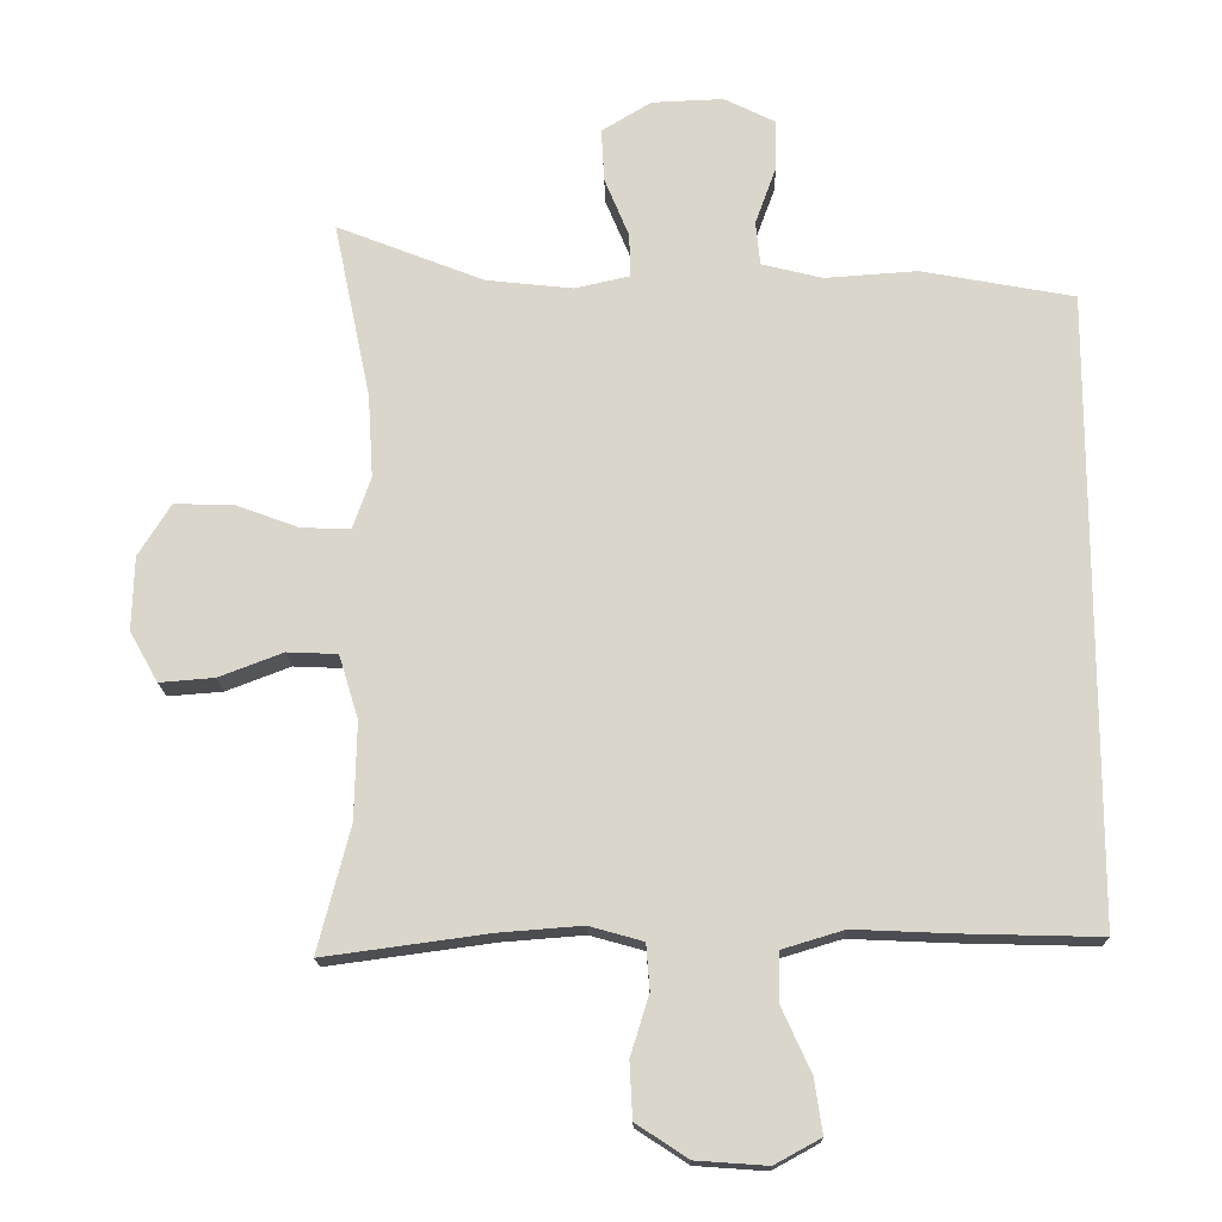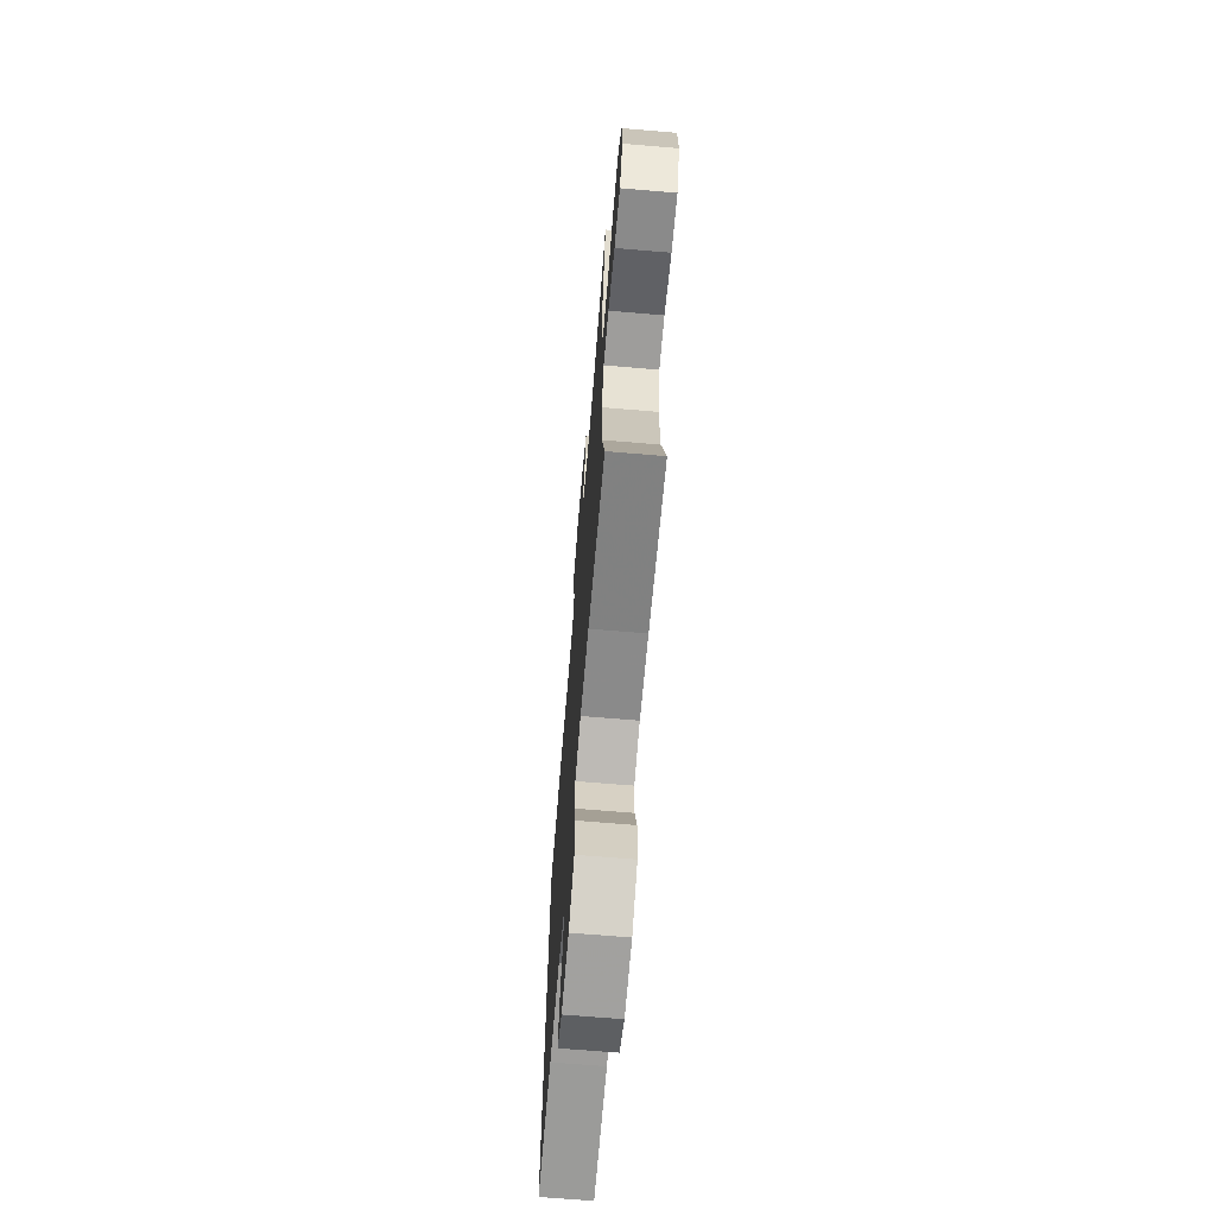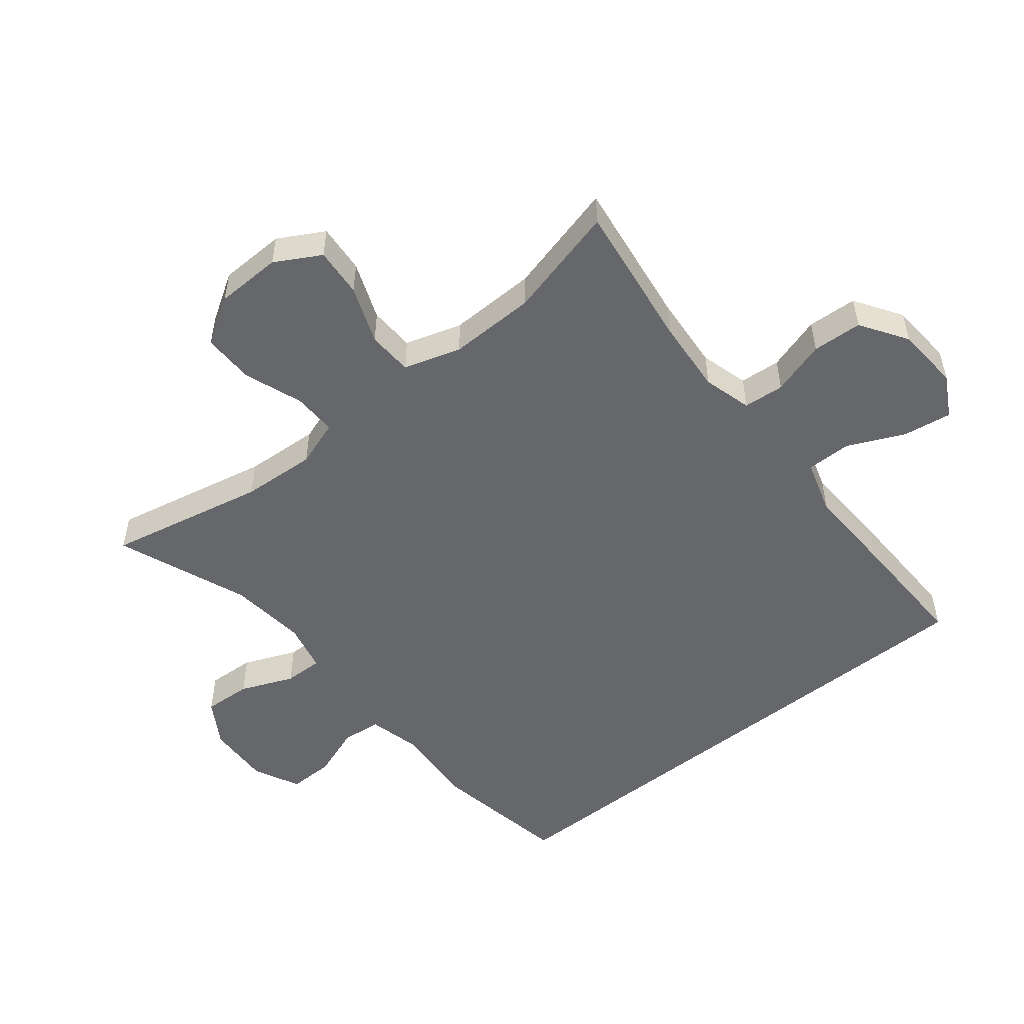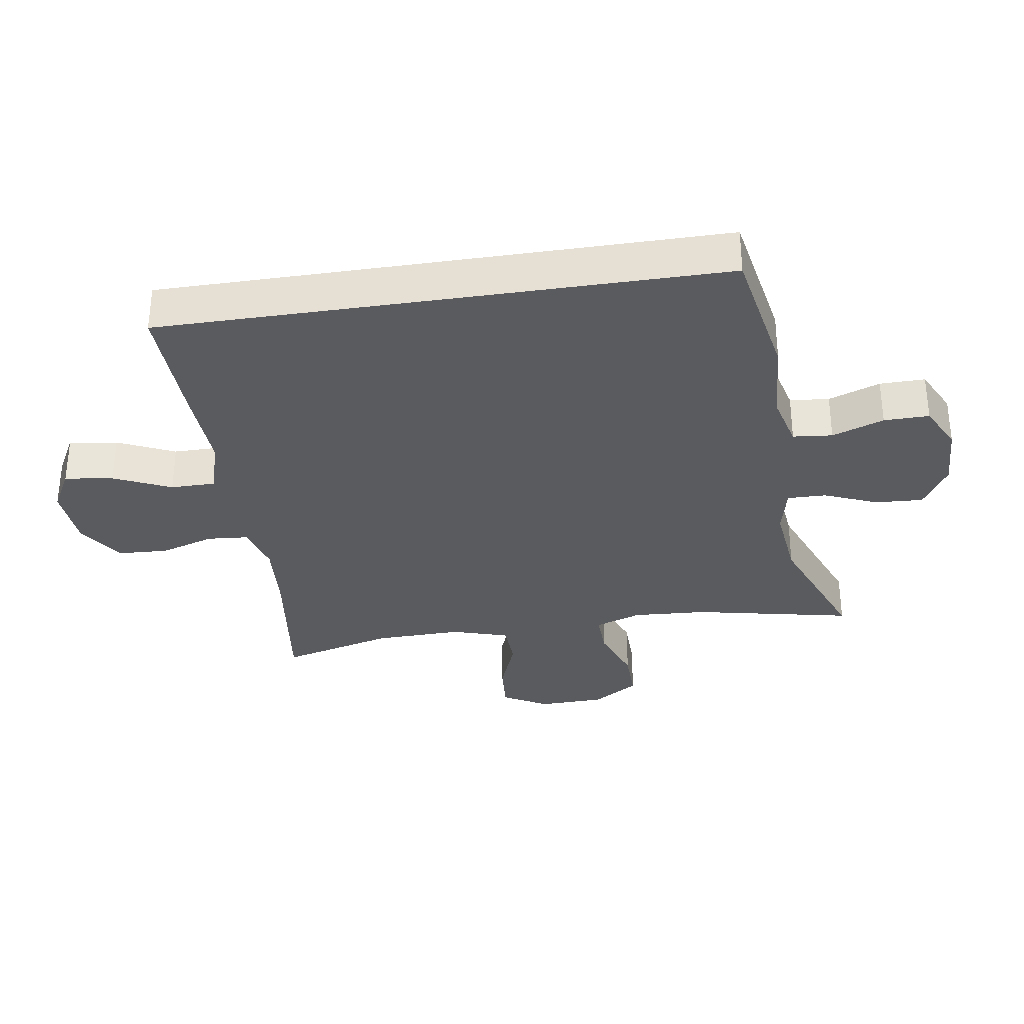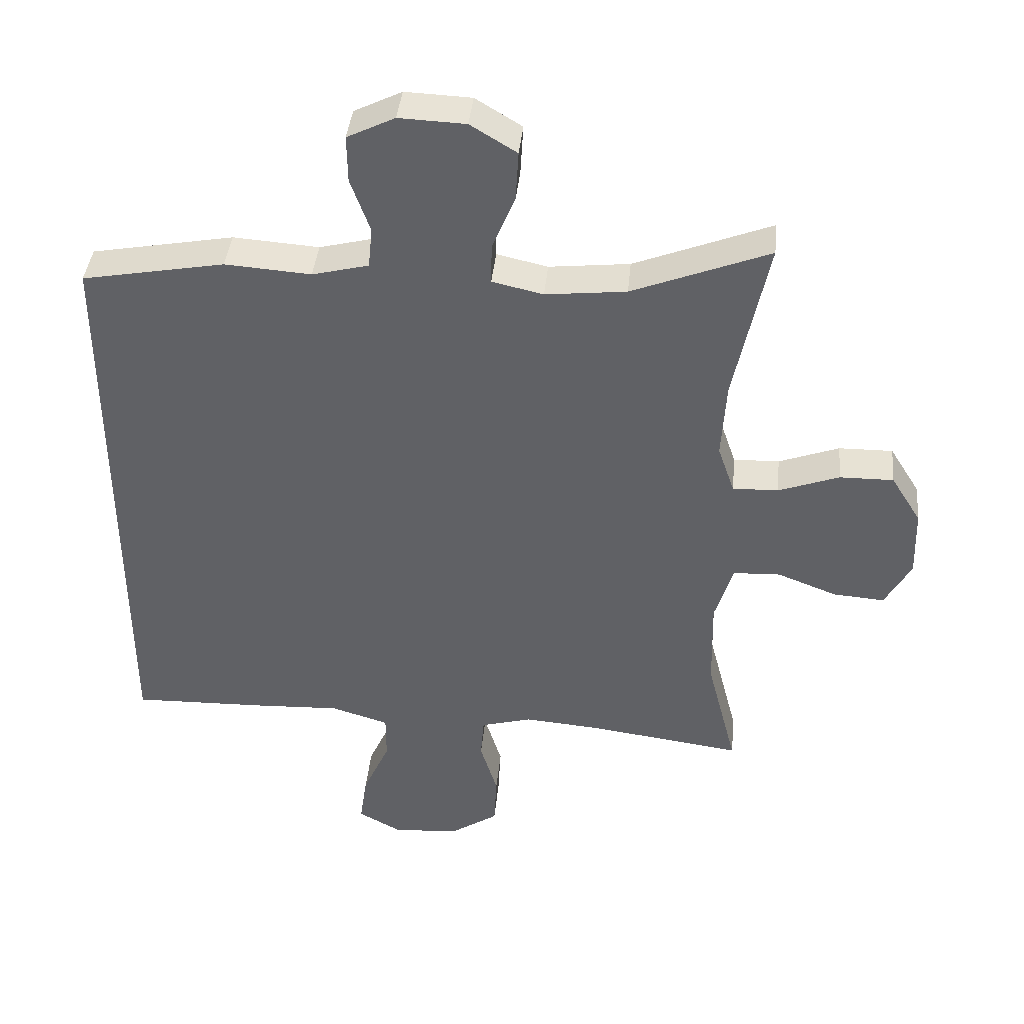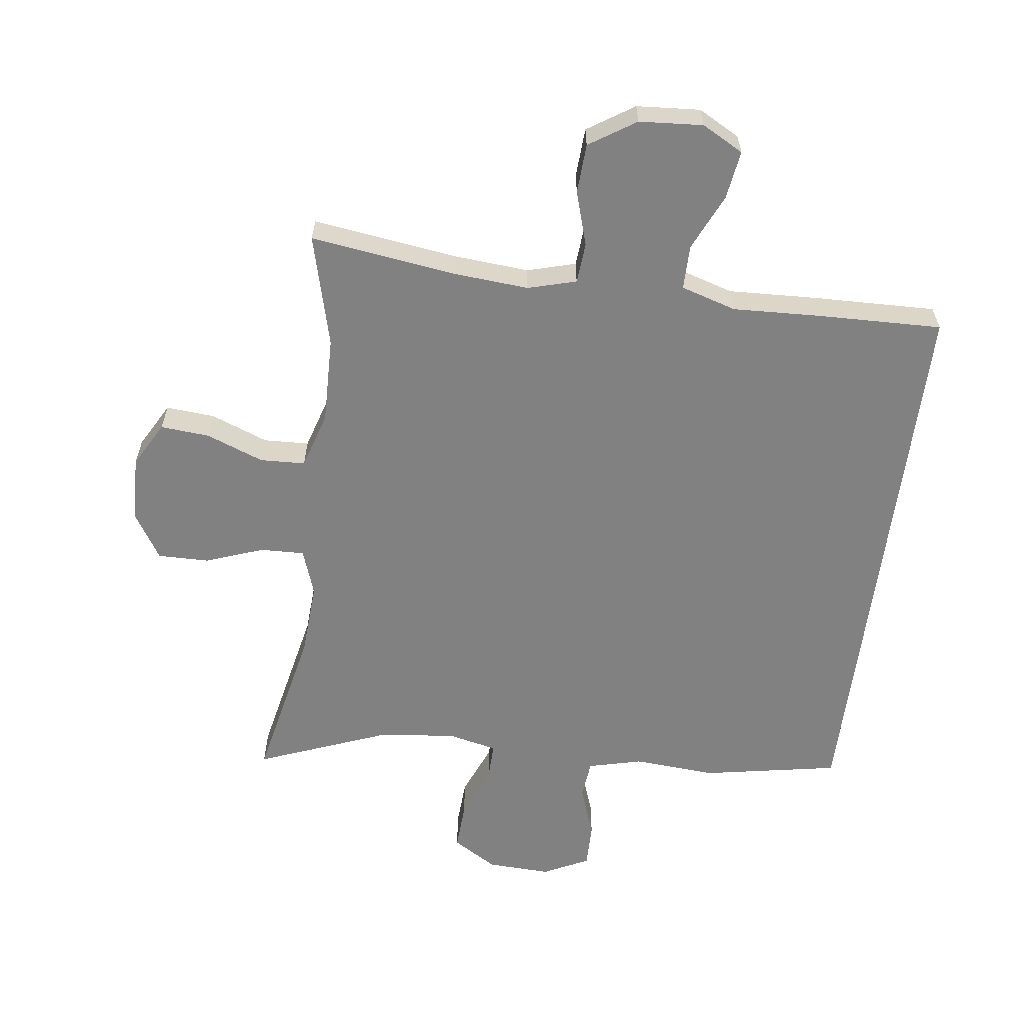
<metadata>
{"format":"obj","ext":"obj","renderer":"f3d","projection":"perspective","resolution":1024,"background":"white","views":[{"elev":-16.5,"azim":-178.8,"up":"+Z"},{"elev":-68.1,"azim":85.2,"up":"+Z"},{"elev":-52.0,"azim":128.7,"up":"+Y"},{"elev":-32.7,"azim":-81.2,"up":"+Y"},{"elev":40.4,"azim":5.6,"up":"+Z"},{"elev":-60.5,"azim":172.6,"up":"+Y"}]}
</metadata>
<code>
v -0.5 0.07 0.389
v -0.288 0.07 0.428
v -0.16 0.07 0.419
v -0.076 0.07 0.44
v -0.07 0.07 0.501
v -0.099 0.07 0.581
v -0.1 0.07 0.651
v -0.029 0.07 0.686
v 0.07 0.07 0.682
v 0.139 0.07 0.64
v 0.135 0.07 0.566
v 0.101 0.07 0.484
v 0.1 0.07 0.424
v 0.176 0.07 0.407
v 0.296 0.07 0.42
v 0.5 0.07 0.5
v 0.449 0.07 0.255
v 0.442 0.07 0.14
v 0.467 0.07 0.068
v 0.535 0.07 0.07
v 0.625 0.07 0.103
v 0.705 0.07 0.104
v 0.75 0.07 0.032
v 0.753 0.07 -0.07
v 0.714 0.07 -0.14
v 0.638 0.07 -0.134
v 0.549 0.07 -0.1
v 0.479 0.07 -0.103
v 0.452 0.07 -0.191
v 0.455 0.07 -0.326
v 0.5 0.07 -0.5
v 0.272 0.07 -0.469
v 0.157 0.07 -0.46
v 0.082 0.07 -0.481
v 0.077 0.07 -0.544
v 0.103 0.07 -0.628
v 0.099 0.07 -0.705
v 0.027 0.07 -0.752
v -0.072 0.07 -0.759
v -0.136 0.07 -0.724
v -0.125 0.07 -0.649
v -0.085 0.07 -0.561
v -0.085 0.07 -0.492
v -0.171 0.07 -0.466
v -0.307 0.07 -0.472
v -0.5 0.07 -0.477
v -0.5 0 0.389
v -0.288 0 0.428
v -0.16 0 0.419
v -0.076 0 0.44
v -0.07 0 0.501
v -0.099 0 0.581
v -0.1 0 0.651
v -0.029 0 0.686
v 0.07 0 0.682
v 0.139 0 0.64
v 0.135 0 0.566
v 0.101 0 0.484
v 0.1 0 0.424
v 0.176 0 0.407
v 0.296 0 0.42
v 0.5 0 0.5
v 0.449 0 0.255
v 0.442 0 0.14
v 0.467 0 0.068
v 0.535 0 0.07
v 0.625 0 0.103
v 0.705 0 0.104
v 0.75 0 0.032
v 0.753 0 -0.07
v 0.714 0 -0.14
v 0.638 0 -0.134
v 0.549 0 -0.1
v 0.479 0 -0.103
v 0.452 0 -0.191
v 0.455 0 -0.326
v 0.5 0 -0.5
v 0.272 0 -0.469
v 0.157 0 -0.46
v 0.082 0 -0.481
v 0.077 0 -0.544
v 0.103 0 -0.628
v 0.099 0 -0.705
v 0.027 0 -0.752
v -0.072 0 -0.759
v -0.136 0 -0.724
v -0.125 0 -0.649
v -0.085 0 -0.561
v -0.085 0 -0.492
v -0.171 0 -0.466
v -0.307 0 -0.472
v -0.5 0 -0.477
f 44 45 46 1
f 43 44 1 2
f 39 40 41 42
f 39 42 43
f 38 39 43
f 35 36 37 38
f 34 35 38 43
f 33 34 43 2
f 30 31 32
f 29 30 32 33
f 28 29 33 2
f 24 25 26 27
f 20 21 22 23
f 19 20 23 24
f 15 16 17
f 14 15 17 18
f 13 14 18 19
f 9 10 11 12
f 9 12 13
f 8 9 13
f 5 6 7 8
f 4 5 8 13
f 3 4 13 19
f 28 2 3 19
f 19 24 27 28
f 47 92 91 90
f 48 47 90 89
f 88 87 86 85
f 89 88 85
f 89 85 84
f 84 83 82 81
f 89 84 81 80
f 48 89 80 79
f 78 77 76
f 79 78 76 75
f 48 79 75 74
f 73 72 71 70
f 69 68 67 66
f 70 69 66 65
f 63 62 61
f 64 63 61 60
f 65 64 60 59
f 58 57 56 55
f 59 58 55
f 59 55 54
f 54 53 52 51
f 59 54 51 50
f 65 59 50 49
f 65 49 48 74
f 74 73 70 65
f 1 47 48 2
f 2 48 49 3
f 3 49 50 4
f 4 50 51 5
f 5 51 52 6
f 6 52 53 7
f 7 53 54 8
f 8 54 55 9
f 9 55 56 10
f 10 56 57 11
f 11 57 58 12
f 12 58 59 13
f 13 59 60 14
f 14 60 61 15
f 15 61 62 16
f 16 62 63 17
f 17 63 64 18
f 18 64 65 19
f 19 65 66 20
f 20 66 67 21
f 21 67 68 22
f 22 68 69 23
f 23 69 70 24
f 24 70 71 25
f 25 71 72 26
f 26 72 73 27
f 27 73 74 28
f 28 74 75 29
f 29 75 76 30
f 30 76 77 31
f 31 77 78 32
f 32 78 79 33
f 33 79 80 34
f 34 80 81 35
f 35 81 82 36
f 36 82 83 37
f 37 83 84 38
f 38 84 85 39
f 39 85 86 40
f 40 86 87 41
f 41 87 88 42
f 42 88 89 43
f 43 89 90 44
f 44 90 91 45
f 45 91 92 46
f 46 92 47 1

</code>
